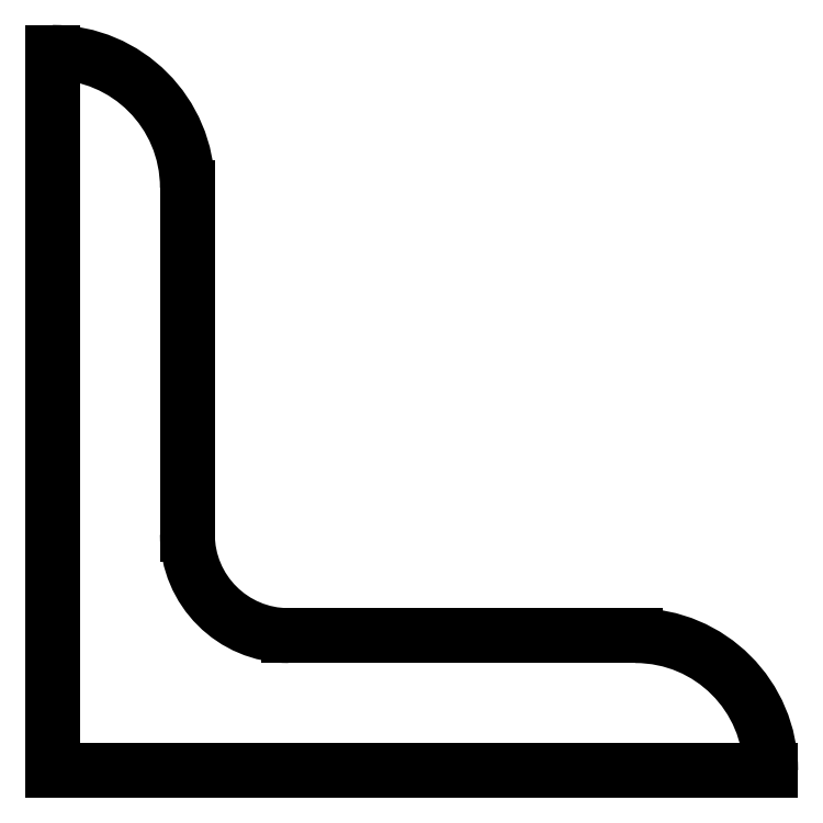
<metadata>
{"format":"dxf","ext":"dxf","renderer":"ezdxf+matplotlib","layout":"modelspace","background":"white","min_lineweight":24,"dpi":150}
</metadata>
<code>
0
SECTION
2
ENTITIES
0
LINE
8
0
10
0
20
-7e-16
30
0
11
1
21
-4e-16
31
0
0
ARC
8
0
10
0.812
20
-4e-16
30
0
40
0.188
50
0
51
90
0
LINE
8
0
10
0.812
20
0.188
30
0
11
0.329
21
0.188
31
0
0
ARC
8
0
10
0.329
20
0.329
30
0
40
0.141
50
180
51
270
0
LINE
8
0
10
0.188
20
0.329
30
0
11
0.188
21
0.812
31
0
0
ARC
8
0
10
0
20
0.812
30
0
40
0.188
50
0
51
90
0
LINE
8
0
10
0
20
1
30
0
11
0
21
-7e-16
31
0
0
ENDSEC
0
EOF

</code>
